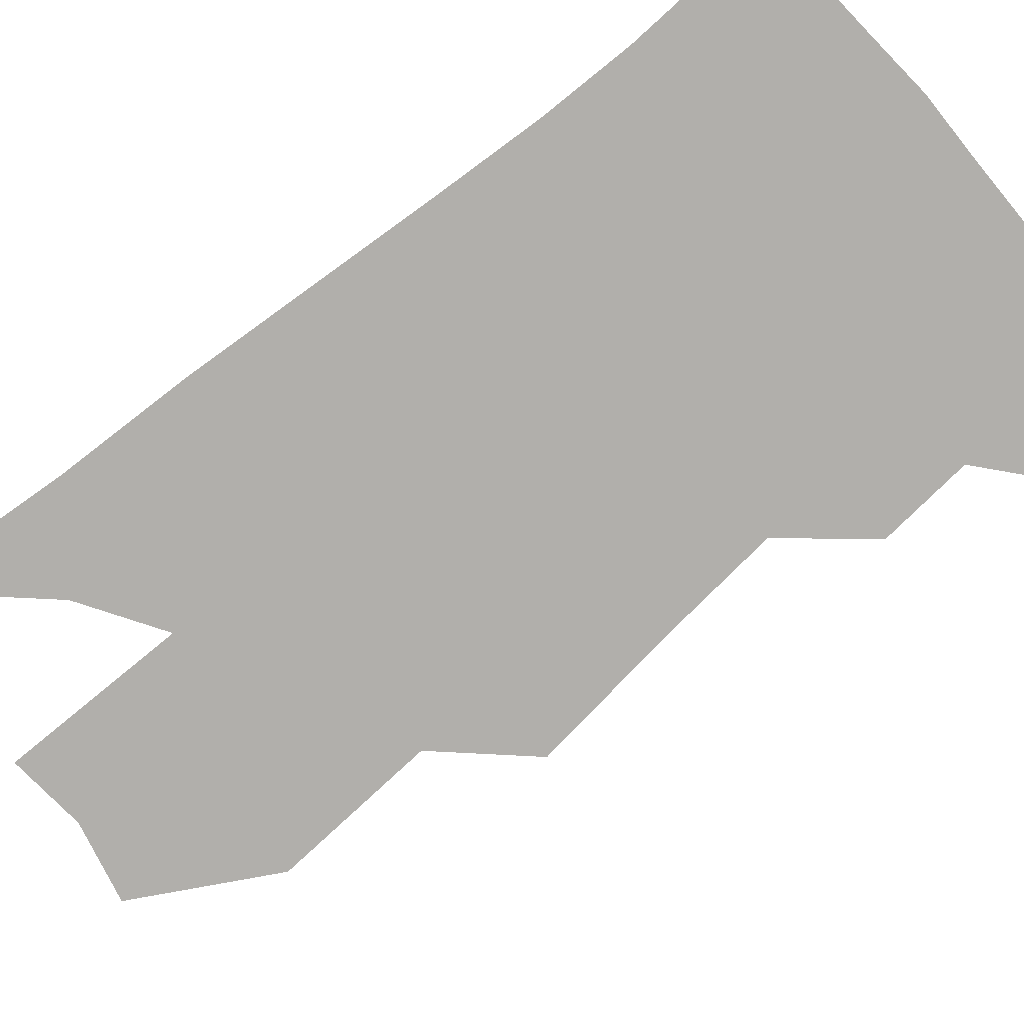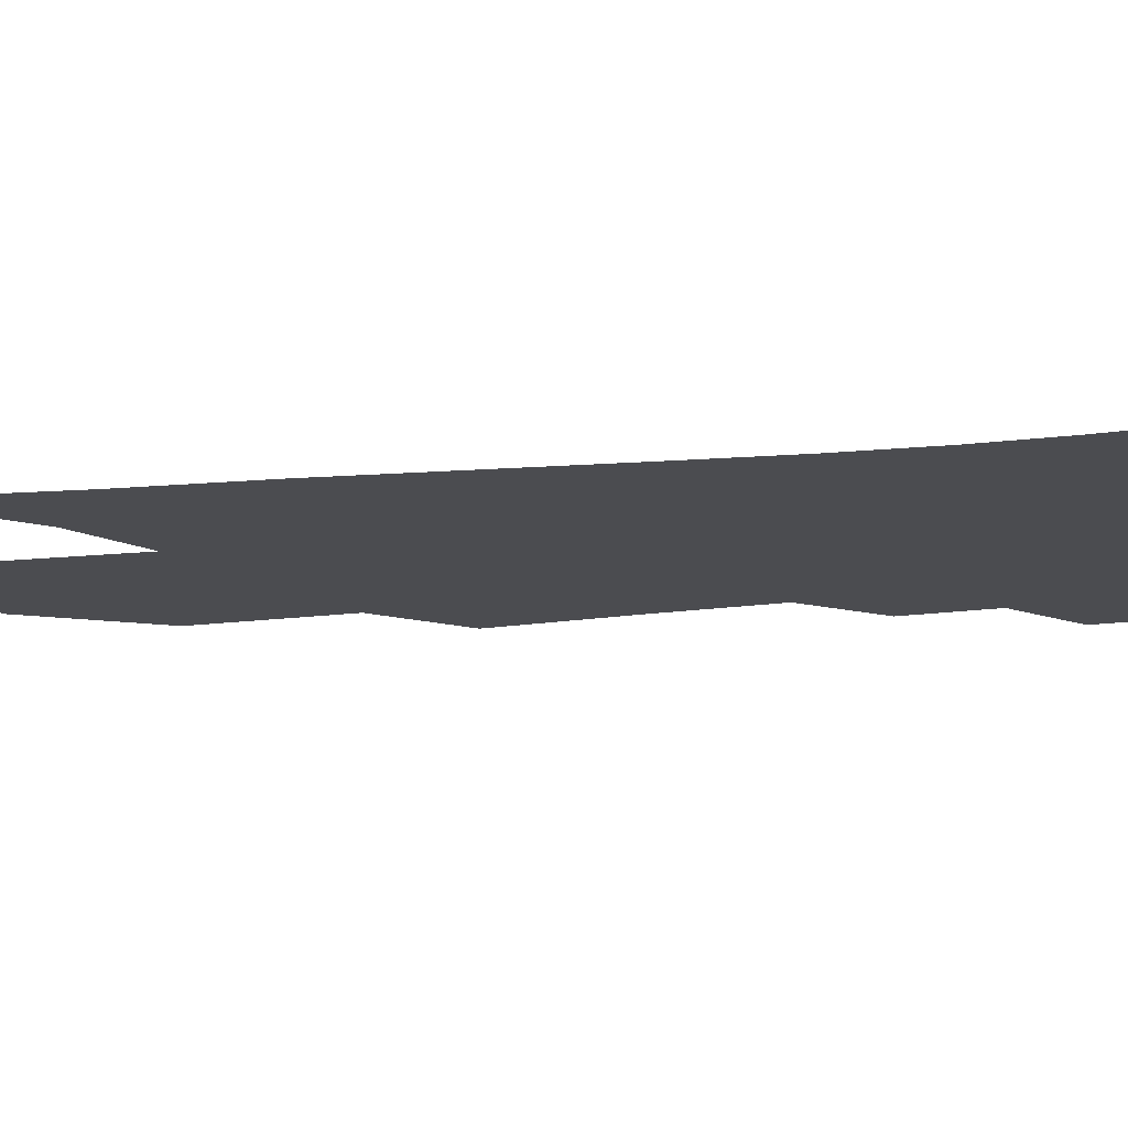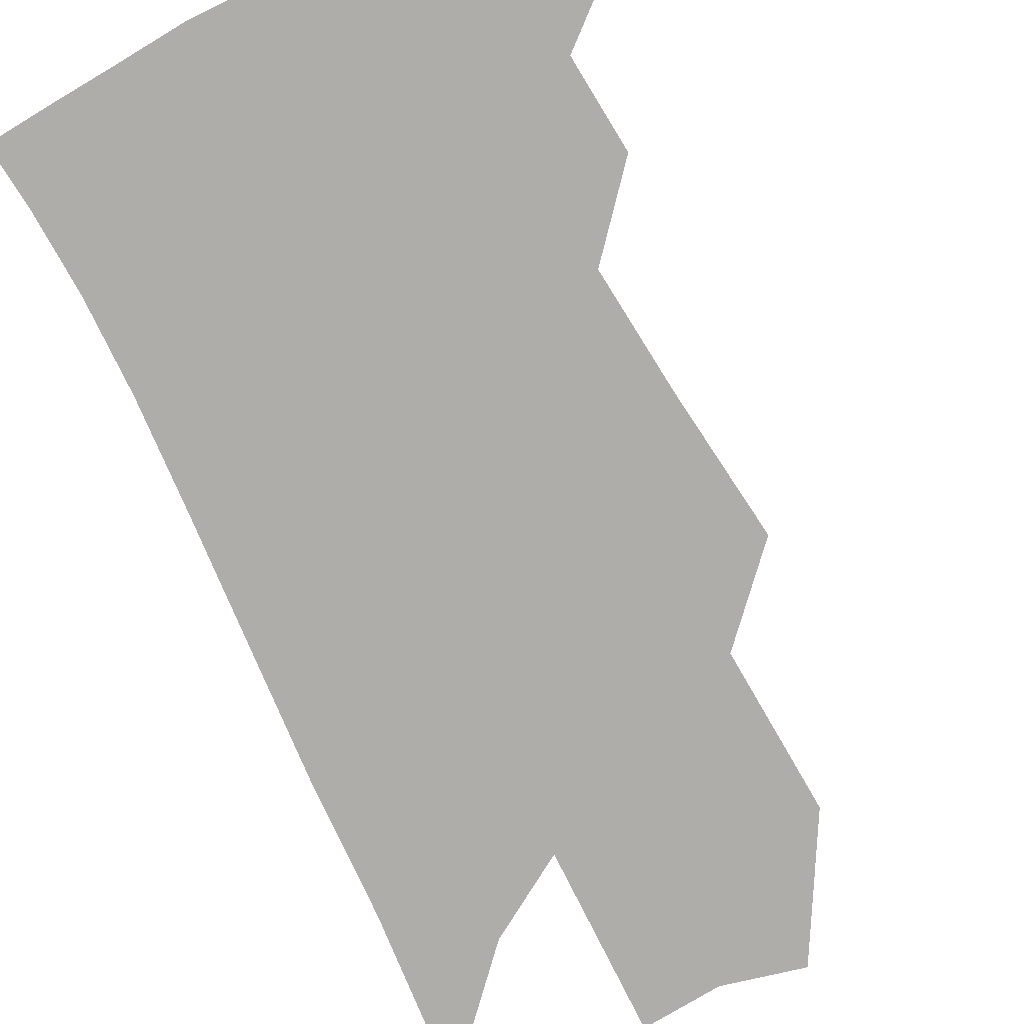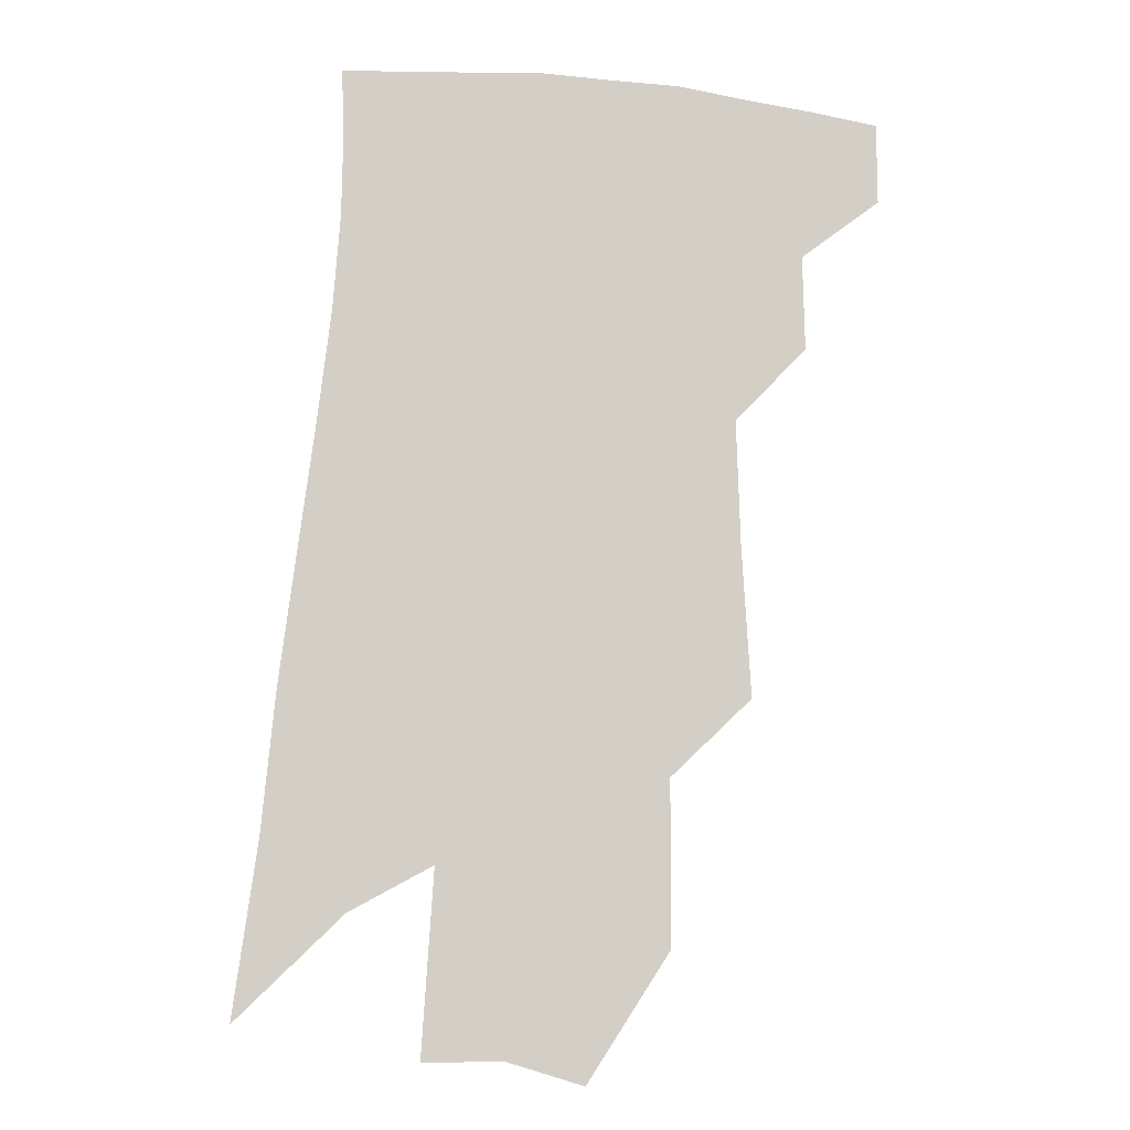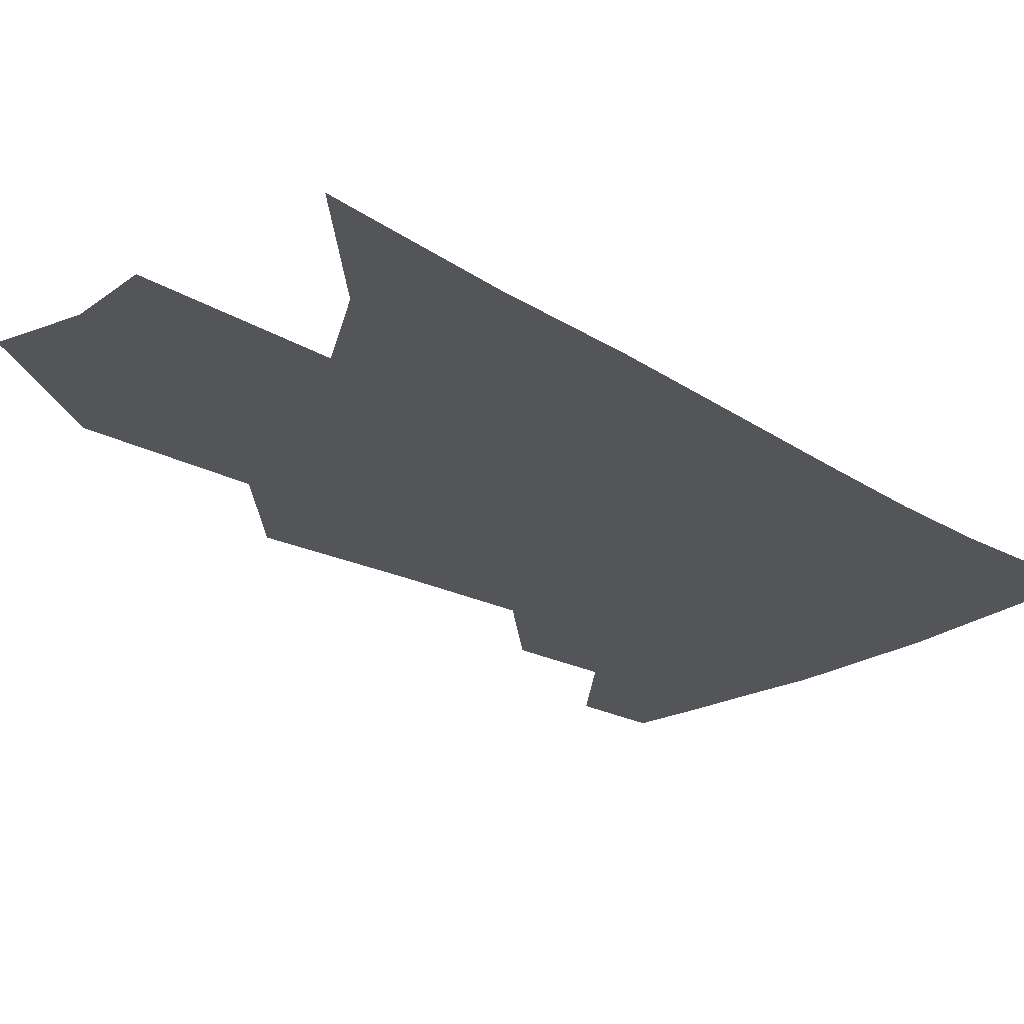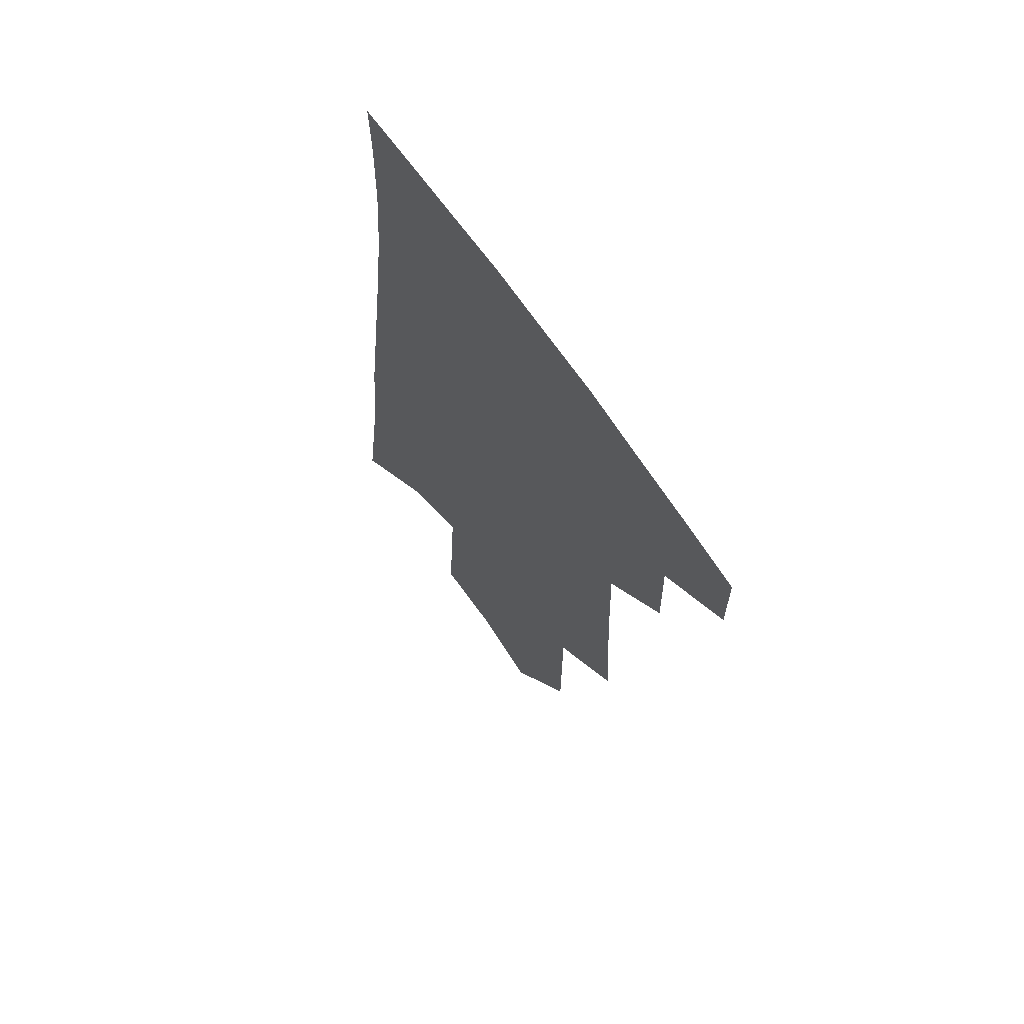
<metadata>
{"format":"obj","ext":"obj","renderer":"f3d","projection":"perspective","resolution":1024,"background":"white","views":[{"elev":-78.1,"azim":133.3,"up":"+Z"},{"elev":-15.2,"azim":106.4,"up":"+Z"},{"elev":-77.2,"azim":-149.9,"up":"+Z"},{"elev":-7.9,"azim":175.8,"up":"+Y"},{"elev":-24.6,"azim":49.4,"up":"+Z"},{"elev":67.3,"azim":-125.5,"up":"+Y"}]}
</metadata>
<code>
v 488.7 375.8 0
v 488.9 400.6 0
v 512.3 328.4 0
v 513 357.7 0
v 513.1 383.7 0
v 509.4 404.6 0
v 530.2 220.2 0
v 533 267 0
v 534.3 305.7 0
v 537.3 342.1 0
v 536.6 366.4 0
v 533.8 387.1 0
v 530.4 408.1 0
v 555.3 145.3 0
v 555.2 196.3 0
v 557.1 247 0
v 556.3 282 0
v 557.3 318.1 0
v 557.5 346.1 0
v 557.3 370.4 0
v 554.7 390.3 0
v 551.1 411.9 0
v 580.8 105.6 0
v 580.2 167.6 0
v 579.4 217.9 0
v 578.3 255.1 0
v 577.8 291.8 0
v 577.8 324.6 0
v 577.4 349.4 0
v 576.9 372.1 0
v 575.6 392.3 0
v 573 413.4 0
v 605 113 0
v 602.6 174.2 0
v 600.6 218.8 0
v 598.9 259.9 0
v 597.8 295.6 0
v 597.1 326.6 0
v 597 351.6 0
v 596.8 373.8 0
v 596.3 393.8 0
v 593.9 415.1 0
v 629.4 112.6 0
v 625.6 170.2 0
v 622 218.4 0
v 619.4 259.3 0
v 617.7 293.5 0
v 616.6 323.9 0
v 616 352 0
v 616.1 374.7 0
v 616.4 394.7 0
v 615.8 414.7 0
v 651.5 156.1 0
v 645.4 208.6 0
v 642.5 248.4 0
v 639.1 286.5 0
v 636.4 320.5 0
v 635.5 348.5 0
v 635.4 373.2 0
v 636.2 395.1 0
v 636.7 414.6 0
v 685 123.9 0
v 677.2 179.1 0
v 673 222.1 0
v 667.5 264.6 0
v 662.4 303.3 0
v 658.1 338.2 0
v 655.8 368 0
v 655.4 394.3 0
v 656.1 414.2 0
f 4 5 1
f 1 5 2
f 5 6 2
f 9 10 3
f 3 10 4
f 10 11 4
f 4 11 5
f 11 12 5
f 5 12 6
f 12 13 6
f 15 16 7
f 7 16 8
f 16 17 8
f 8 17 9
f 17 18 9
f 9 18 10
f 18 19 10
f 10 19 11
f 19 20 11
f 11 20 12
f 20 21 12
f 12 21 13
f 21 22 13
f 23 24 14
f 14 24 15
f 24 25 15
f 15 25 16
f 25 26 16
f 16 26 17
f 26 27 17
f 17 27 18
f 27 28 18
f 18 28 19
f 28 29 19
f 19 29 20
f 29 30 20
f 20 30 21
f 30 31 21
f 21 31 22
f 31 32 22
f 23 33 24
f 33 34 24
f 24 34 25
f 34 35 25
f 25 35 26
f 35 36 26
f 26 36 27
f 36 37 27
f 27 37 28
f 37 38 28
f 28 38 29
f 38 39 29
f 29 39 30
f 39 40 30
f 30 40 31
f 40 41 31
f 31 41 32
f 41 42 32
f 33 43 34
f 43 44 34
f 34 44 35
f 44 45 35
f 35 45 36
f 45 46 36
f 36 46 37
f 46 47 37
f 37 47 38
f 47 48 38
f 38 48 39
f 48 49 39
f 39 49 40
f 49 50 40
f 40 50 41
f 50 51 41
f 41 51 42
f 51 52 42
f 44 53 45
f 53 54 45
f 45 54 46
f 54 55 46
f 46 55 47
f 55 56 47
f 47 56 48
f 56 57 48
f 48 57 49
f 57 58 49
f 49 58 50
f 58 59 50
f 50 59 51
f 59 60 51
f 51 60 52
f 60 61 52
f 53 62 54
f 62 63 54
f 54 63 55
f 63 64 55
f 55 64 56
f 64 65 56
f 56 65 57
f 65 66 57
f 57 66 58
f 66 67 58
f 58 67 59
f 67 68 59
f 59 68 60
f 68 69 60
f 60 69 61
f 69 70 61

</code>
